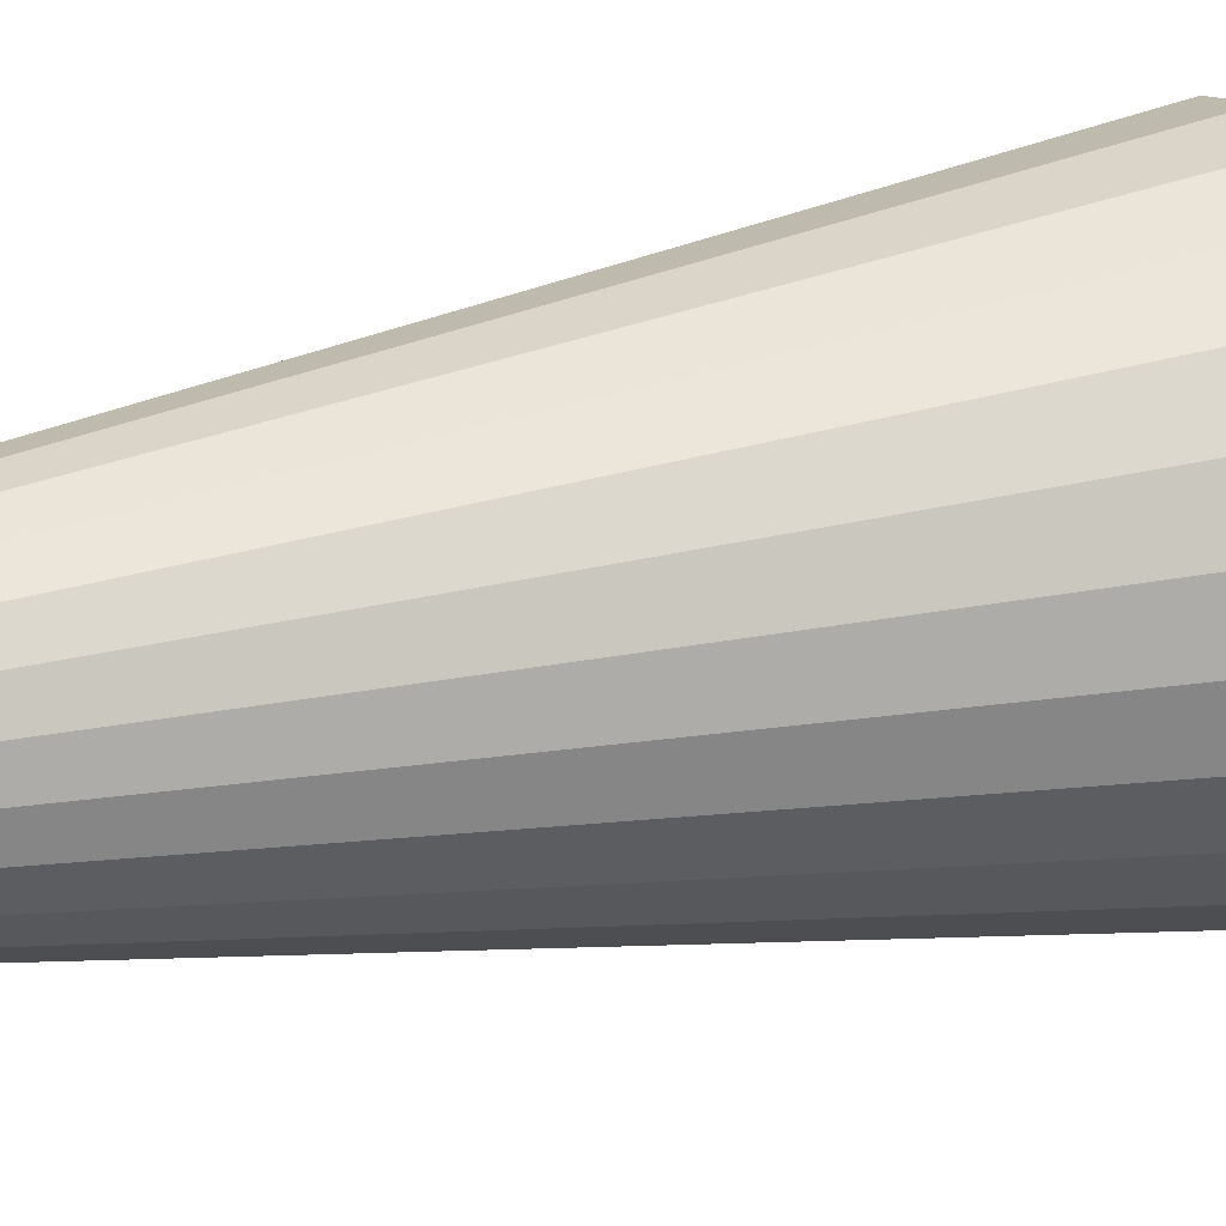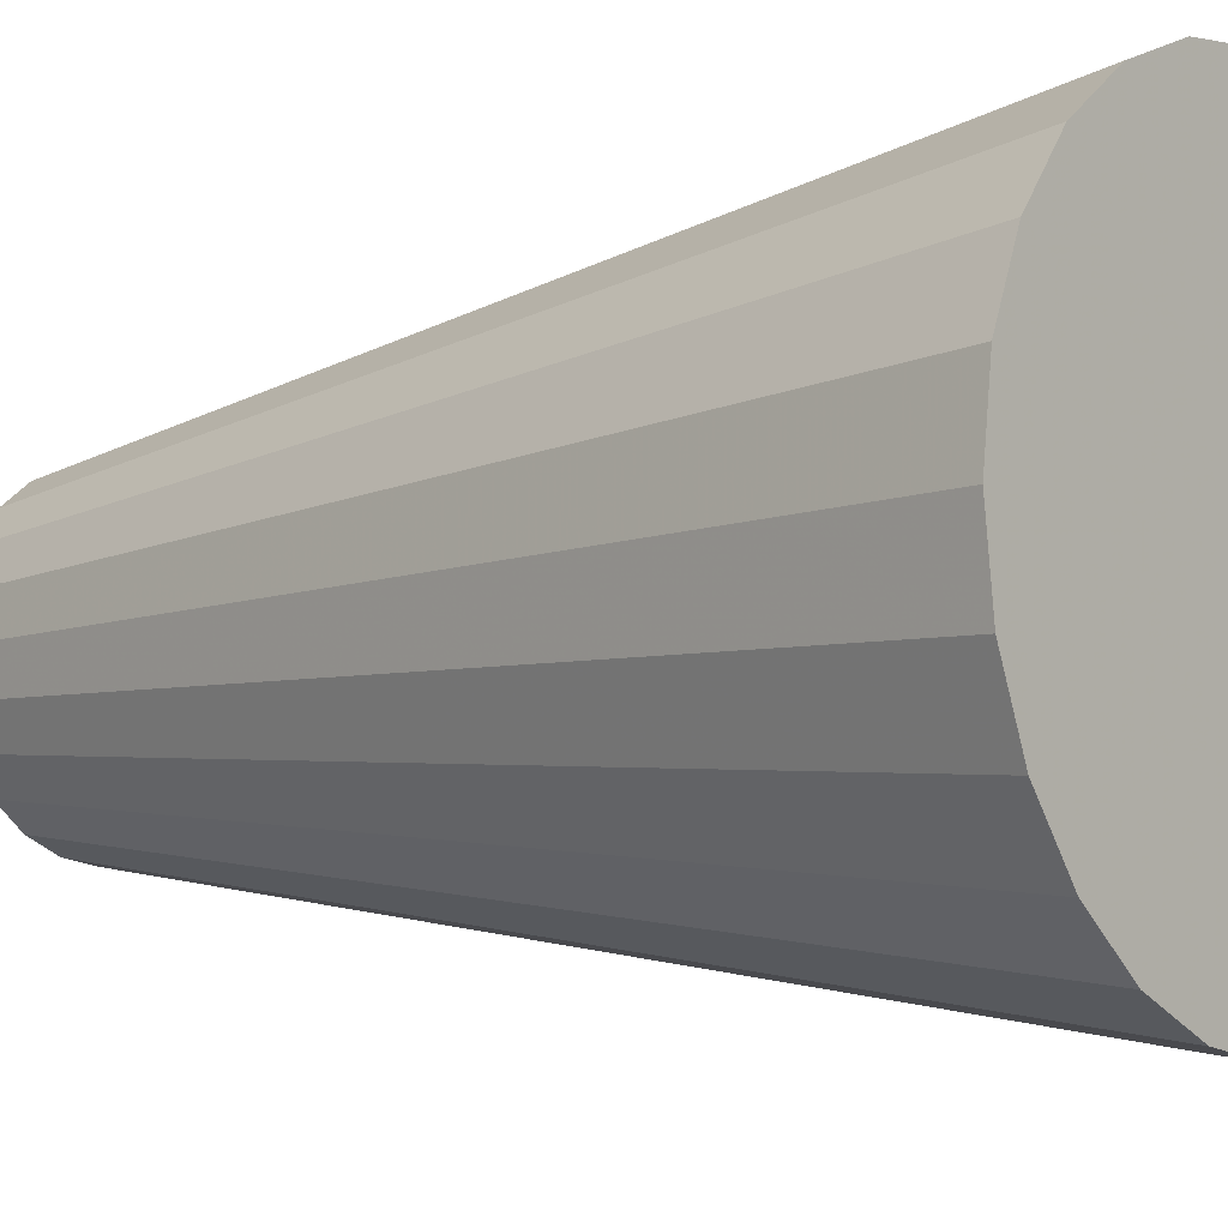
<metadata>
{"format":"obj","ext":"obj","renderer":"f3d","projection":"perspective","resolution":1024,"background":"white","views":[{"elev":20.3,"azim":-114.1,"up":"+Y"},{"elev":-7.2,"azim":-51.1,"up":"+Y"}]}
</metadata>
<code>
v 4.139e-17 1.261e-17 0.8527
v 4.139e-17 1.261e-17 -0.8527
v 0.5225 1.261e-17 0.8527
v 0.5047 0.1352 0.8527
v 0.4525 0.2612 0.8527
v 0.3695 0.3695 0.8527
v 0.2612 0.4525 0.8527
v 0.1352 0.5047 0.8527
v 7.339e-17 0.5225 0.8527
v -0.1352 0.5047 0.8527
v -0.2612 0.4525 0.8527
v -0.3695 0.3695 0.8527
v -0.4525 0.2612 0.8527
v -0.5047 0.1352 0.8527
v -0.5225 7.66e-17 0.8527
v -0.5047 -0.1352 0.8527
v -0.4525 -0.2612 0.8527
v -0.3695 -0.3695 0.8527
v -0.2612 -0.4525 0.8527
v -0.1352 -0.5047 0.8527
v -5.459e-17 -0.5225 0.8527
v 0.1352 -0.5047 0.8527
v 0.2612 -0.4525 0.8527
v 0.3695 -0.3695 0.8527
v 0.4525 -0.2612 0.8527
v 0.5047 -0.1352 0.8527
v 0.5024 1.261e-17 0.7215
v 0.4853 0.13 0.7215
v 0.4351 0.2512 0.7215
v 0.3552 0.3552 0.7215
v 0.2512 0.4351 0.7215
v 0.13 0.4853 0.7215
v 7.216e-17 0.5024 0.7215
v -0.13 0.4853 0.7215
v -0.2512 0.4351 0.7215
v -0.3552 0.3552 0.7215
v -0.4351 0.2512 0.7215
v -0.4853 0.13 0.7215
v -0.5024 7.414e-17 0.7215
v -0.4853 -0.13 0.7215
v -0.4351 -0.2512 0.7215
v -0.3552 -0.3552 0.7215
v -0.2512 -0.4351 0.7215
v -0.13 -0.4853 0.7215
v -5.089e-17 -0.5024 0.7215
v 0.13 -0.4853 0.7215
v 0.2512 -0.4351 0.7215
v 0.3552 -0.3552 0.7215
v 0.4351 -0.2512 0.7215
v 0.4853 -0.13 0.7215
v 0.4823 1.261e-17 0.5903
v 0.4659 0.1248 0.5903
v 0.4177 0.2411 0.5903
v 0.341 0.341 0.5903
v 0.2411 0.4177 0.5903
v 0.1248 0.4659 0.5903
v 7.092e-17 0.4823 0.5903
v -0.1248 0.4659 0.5903
v -0.2411 0.4177 0.5903
v -0.341 0.341 0.5903
v -0.4177 0.2411 0.5903
v -0.4659 0.1248 0.5903
v -0.4823 7.168e-17 0.5903
v -0.4659 -0.1248 0.5903
v -0.4177 -0.2411 0.5903
v -0.341 -0.341 0.5903
v -0.2411 -0.4177 0.5903
v -0.1248 -0.4659 0.5903
v -4.72e-17 -0.4823 0.5903
v 0.1248 -0.4659 0.5903
v 0.2411 -0.4177 0.5903
v 0.341 -0.341 0.5903
v 0.4177 -0.2411 0.5903
v 0.4659 -0.1248 0.5903
v 0.4622 1.261e-17 0.4591
v 0.4464 0.1196 0.4591
v 0.4003 0.2311 0.4591
v 0.3268 0.3268 0.4591
v 0.2311 0.4003 0.4591
v 0.1196 0.4464 0.4591
v 6.969e-17 0.4622 0.4591
v -0.1196 0.4464 0.4591
v -0.2311 0.4003 0.4591
v -0.3268 0.3268 0.4591
v -0.4003 0.2311 0.4591
v -0.4464 0.1196 0.4591
v -0.4622 6.922e-17 0.4591
v -0.4464 -0.1196 0.4591
v -0.4003 -0.2311 0.4591
v -0.3268 -0.3268 0.4591
v -0.2311 -0.4003 0.4591
v -0.1196 -0.4464 0.4591
v -4.351e-17 -0.4622 0.4591
v 0.1196 -0.4464 0.4591
v 0.2311 -0.4003 0.4591
v 0.3268 -0.3268 0.4591
v 0.4003 -0.2311 0.4591
v 0.4464 -0.1196 0.4591
v 0.4421 1.261e-17 0.3279
v 0.427 0.1144 0.3279
v 0.3829 0.221 0.3279
v 0.3126 0.3126 0.3279
v 0.221 0.3829 0.3279
v 0.1144 0.427 0.3279
v 6.846e-17 0.4421 0.3279
v -0.1144 0.427 0.3279
v -0.221 0.3829 0.3279
v -0.3126 0.3126 0.3279
v -0.3829 0.221 0.3279
v -0.427 0.1144 0.3279
v -0.4421 6.676e-17 0.3279
v -0.427 -0.1144 0.3279
v -0.3829 -0.221 0.3279
v -0.3126 -0.3126 0.3279
v -0.221 -0.3829 0.3279
v -0.1144 -0.427 0.3279
v -3.982e-17 -0.4421 0.3279
v 0.1144 -0.427 0.3279
v 0.221 -0.3829 0.3279
v 0.3126 -0.3126 0.3279
v 0.3829 -0.221 0.3279
v 0.427 -0.1144 0.3279
v 0.422 1.261e-17 0.1968
v 0.4076 0.1092 0.1968
v 0.3655 0.211 0.1968
v 0.2984 0.2984 0.1968
v 0.211 0.3655 0.1968
v 0.1092 0.4076 0.1968
v 6.723e-17 0.422 0.1968
v -0.1092 0.4076 0.1968
v -0.211 0.3655 0.1968
v -0.2984 0.2984 0.1968
v -0.3655 0.211 0.1968
v -0.4076 0.1092 0.1968
v -0.422 6.43e-17 0.1968
v -0.4076 -0.1092 0.1968
v -0.3655 -0.211 0.1968
v -0.2984 -0.2984 0.1968
v -0.211 -0.3655 0.1968
v -0.1092 -0.4076 0.1968
v -3.613e-17 -0.422 0.1968
v 0.1092 -0.4076 0.1968
v 0.211 -0.3655 0.1968
v 0.2984 -0.2984 0.1968
v 0.3655 -0.211 0.1968
v 0.4076 -0.1092 0.1968
v 0.4019 1.261e-17 0.06559
v 0.3882 0.104 0.06559
v 0.3481 0.201 0.06559
v 0.2842 0.2842 0.06559
v 0.201 0.3481 0.06559
v 0.104 0.3882 0.06559
v 6.6e-17 0.4019 0.06559
v -0.104 0.3882 0.06559
v -0.201 0.3481 0.06559
v -0.2842 0.2842 0.06559
v -0.3481 0.201 0.06559
v -0.3882 0.104 0.06559
v -0.4019 6.183e-17 0.06559
v -0.3882 -0.104 0.06559
v -0.3481 -0.201 0.06559
v -0.2842 -0.2842 0.06559
v -0.201 -0.3481 0.06559
v -0.104 -0.3882 0.06559
v -3.244e-17 -0.4019 0.06559
v 0.104 -0.3882 0.06559
v 0.201 -0.3481 0.06559
v 0.2842 -0.2842 0.06559
v 0.3481 -0.201 0.06559
v 0.3882 -0.104 0.06559
v 0.3818 1.261e-17 -0.06559
v 0.3688 0.09882 -0.06559
v 0.3307 0.1909 -0.06559
v 0.27 0.27 -0.06559
v 0.1909 0.3307 -0.06559
v 0.09882 0.3688 -0.06559
v 6.477e-17 0.3818 -0.06559
v -0.09882 0.3688 -0.06559
v -0.1909 0.3307 -0.06559
v -0.27 0.27 -0.06559
v -0.3307 0.1909 -0.06559
v -0.3688 0.09882 -0.06559
v -0.3818 5.937e-17 -0.06559
v -0.3688 -0.09882 -0.06559
v -0.3307 -0.1909 -0.06559
v -0.27 -0.27 -0.06559
v -0.1909 -0.3307 -0.06559
v -0.09882 -0.3688 -0.06559
v -2.874e-17 -0.3818 -0.06559
v 0.09882 -0.3688 -0.06559
v 0.1909 -0.3307 -0.06559
v 0.27 -0.27 -0.06559
v 0.3307 -0.1909 -0.06559
v 0.3688 -0.09882 -0.06559
v 0.3617 1.261e-17 -0.1968
v 0.3494 0.09362 -0.1968
v 0.3133 0.1809 -0.1968
v 0.2558 0.2558 -0.1968
v 0.1809 0.3133 -0.1968
v 0.09362 0.3494 -0.1968
v 6.354e-17 0.3617 -0.1968
v -0.09362 0.3494 -0.1968
v -0.1809 0.3133 -0.1968
v -0.2558 0.2558 -0.1968
v -0.3133 0.1809 -0.1968
v -0.3494 0.09362 -0.1968
v -0.3617 5.691e-17 -0.1968
v -0.3494 -0.09362 -0.1968
v -0.3133 -0.1809 -0.1968
v -0.2558 -0.2558 -0.1968
v -0.1809 -0.3133 -0.1968
v -0.09362 -0.3494 -0.1968
v -2.505e-17 -0.3617 -0.1968
v 0.09362 -0.3494 -0.1968
v 0.1809 -0.3133 -0.1968
v 0.2558 -0.2558 -0.1968
v 0.3133 -0.1809 -0.1968
v 0.3494 -0.09362 -0.1968
v 0.3416 1.261e-17 -0.3279
v 0.33 0.08842 -0.3279
v 0.2959 0.1708 -0.3279
v 0.2416 0.2416 -0.3279
v 0.1708 0.2959 -0.3279
v 0.08842 0.33 -0.3279
v 6.231e-17 0.3416 -0.3279
v -0.08842 0.33 -0.3279
v -0.1708 0.2959 -0.3279
v -0.2416 0.2416 -0.3279
v -0.2959 0.1708 -0.3279
v -0.33 0.08842 -0.3279
v -0.3416 5.445e-17 -0.3279
v -0.33 -0.08842 -0.3279
v -0.2959 -0.1708 -0.3279
v -0.2416 -0.2416 -0.3279
v -0.1708 -0.2959 -0.3279
v -0.08842 -0.33 -0.3279
v -2.136e-17 -0.3416 -0.3279
v 0.08842 -0.33 -0.3279
v 0.1708 -0.2959 -0.3279
v 0.2416 -0.2416 -0.3279
v 0.2959 -0.1708 -0.3279
v 0.33 -0.08842 -0.3279
v 0.3215 1.261e-17 -0.4591
v 0.3106 0.08322 -0.4591
v 0.2784 0.1608 -0.4591
v 0.2274 0.2274 -0.4591
v 0.1608 0.2784 -0.4591
v 0.08322 0.3106 -0.4591
v 6.108e-17 0.3215 -0.4591
v -0.08322 0.3106 -0.4591
v -0.1608 0.2784 -0.4591
v -0.2274 0.2274 -0.4591
v -0.2784 0.1608 -0.4591
v -0.3106 0.08322 -0.4591
v -0.3215 5.199e-17 -0.4591
v -0.3106 -0.08322 -0.4591
v -0.2784 -0.1608 -0.4591
v -0.2274 -0.2274 -0.4591
v -0.1608 -0.2784 -0.4591
v -0.08322 -0.3106 -0.4591
v -1.767e-17 -0.3215 -0.4591
v 0.08322 -0.3106 -0.4591
v 0.1608 -0.2784 -0.4591
v 0.2274 -0.2274 -0.4591
v 0.2784 -0.1608 -0.4591
v 0.3106 -0.08322 -0.4591
v 0.3014 1.261e-17 -0.5903
v 0.2912 0.07802 -0.5903
v 0.261 0.1507 -0.5903
v 0.2131 0.2131 -0.5903
v 0.1507 0.261 -0.5903
v 0.07802 0.2912 -0.5903
v 5.985e-17 0.3014 -0.5903
v -0.07802 0.2912 -0.5903
v -0.1507 0.261 -0.5903
v -0.2131 0.2131 -0.5903
v -0.261 0.1507 -0.5903
v -0.2912 0.07802 -0.5903
v -0.3014 4.953e-17 -0.5903
v -0.2912 -0.07802 -0.5903
v -0.261 -0.1507 -0.5903
v -0.2131 -0.2131 -0.5903
v -0.1507 -0.261 -0.5903
v -0.07802 -0.2912 -0.5903
v -1.398e-17 -0.3014 -0.5903
v 0.07802 -0.2912 -0.5903
v 0.1507 -0.261 -0.5903
v 0.2131 -0.2131 -0.5903
v 0.261 -0.1507 -0.5903
v 0.2912 -0.07802 -0.5903
v 0.2813 1.261e-17 -0.7215
v 0.2717 0.07282 -0.7215
v 0.2436 0.1407 -0.7215
v 0.1989 0.1989 -0.7215
v 0.1407 0.2436 -0.7215
v 0.07282 0.2717 -0.7215
v 5.862e-17 0.2813 -0.7215
v -0.07282 0.2717 -0.7215
v -0.1407 0.2436 -0.7215
v -0.1989 0.1989 -0.7215
v -0.2436 0.1407 -0.7215
v -0.2717 0.07282 -0.7215
v -0.2813 4.707e-17 -0.7215
v -0.2717 -0.07282 -0.7215
v -0.2436 -0.1407 -0.7215
v -0.1989 -0.1989 -0.7215
v -0.1407 -0.2436 -0.7215
v -0.07282 -0.2717 -0.7215
v -1.029e-17 -0.2813 -0.7215
v 0.07282 -0.2717 -0.7215
v 0.1407 -0.2436 -0.7215
v 0.1989 -0.1989 -0.7215
v 0.2436 -0.1407 -0.7215
v 0.2717 -0.07282 -0.7215
v 0.2612 1.261e-17 -0.8527
v 0.2523 0.06761 -0.8527
v 0.2262 0.1306 -0.8527
v 0.1847 0.1847 -0.8527
v 0.1306 0.2262 -0.8527
v 0.06761 0.2523 -0.8527
v 5.739e-17 0.2612 -0.8527
v -0.06761 0.2523 -0.8527
v -0.1306 0.2262 -0.8527
v -0.1847 0.1847 -0.8527
v -0.2262 0.1306 -0.8527
v -0.2523 0.06761 -0.8527
v -0.2612 4.461e-17 -0.8527
v -0.2523 -0.06761 -0.8527
v -0.2262 -0.1306 -0.8527
v -0.1847 -0.1847 -0.8527
v -0.1306 -0.2262 -0.8527
v -0.06761 -0.2523 -0.8527
v -6.596e-18 -0.2612 -0.8527
v 0.06761 -0.2523 -0.8527
v 0.1306 -0.2262 -0.8527
v 0.1847 -0.1847 -0.8527
v 0.2262 -0.1306 -0.8527
v 0.2523 -0.06761 -0.8527
f 1 3 4
f 2 316 315
f 1 4 5
f 2 317 316
f 1 5 6
f 2 318 317
f 1 6 7
f 2 319 318
f 1 7 8
f 2 320 319
f 1 8 9
f 2 321 320
f 1 9 10
f 2 322 321
f 1 10 11
f 2 323 322
f 1 11 12
f 2 324 323
f 1 12 13
f 2 325 324
f 1 13 14
f 2 326 325
f 1 14 15
f 2 327 326
f 1 15 16
f 2 328 327
f 1 16 17
f 2 329 328
f 1 17 18
f 2 330 329
f 1 18 19
f 2 331 330
f 1 19 20
f 2 332 331
f 1 20 21
f 2 333 332
f 1 21 22
f 2 334 333
f 1 22 23
f 2 335 334
f 1 23 24
f 2 336 335
f 1 24 25
f 2 337 336
f 1 25 26
f 2 338 337
f 1 26 3
f 2 315 338
f 27 4 3
f 27 28 4
f 28 5 4
f 28 29 5
f 29 6 5
f 29 30 6
f 30 7 6
f 30 31 7
f 31 8 7
f 31 32 8
f 32 9 8
f 32 33 9
f 33 10 9
f 33 34 10
f 34 11 10
f 34 35 11
f 35 12 11
f 35 36 12
f 36 13 12
f 36 37 13
f 37 14 13
f 37 38 14
f 38 15 14
f 38 39 15
f 39 16 15
f 39 40 16
f 40 17 16
f 40 41 17
f 41 18 17
f 41 42 18
f 42 19 18
f 42 43 19
f 43 20 19
f 43 44 20
f 44 21 20
f 44 45 21
f 45 22 21
f 45 46 22
f 46 23 22
f 46 47 23
f 47 24 23
f 47 48 24
f 48 25 24
f 48 49 25
f 49 26 25
f 49 50 26
f 50 3 26
f 50 27 3
f 51 28 27
f 51 52 28
f 52 29 28
f 52 53 29
f 53 30 29
f 53 54 30
f 54 31 30
f 54 55 31
f 55 32 31
f 55 56 32
f 56 33 32
f 56 57 33
f 57 34 33
f 57 58 34
f 58 35 34
f 58 59 35
f 59 36 35
f 59 60 36
f 60 37 36
f 60 61 37
f 61 38 37
f 61 62 38
f 62 39 38
f 62 63 39
f 63 40 39
f 63 64 40
f 64 41 40
f 64 65 41
f 65 42 41
f 65 66 42
f 66 43 42
f 66 67 43
f 67 44 43
f 67 68 44
f 68 45 44
f 68 69 45
f 69 46 45
f 69 70 46
f 70 47 46
f 70 71 47
f 71 48 47
f 71 72 48
f 72 49 48
f 72 73 49
f 73 50 49
f 73 74 50
f 74 27 50
f 74 51 27
f 75 52 51
f 75 76 52
f 76 53 52
f 76 77 53
f 77 54 53
f 77 78 54
f 78 55 54
f 78 79 55
f 79 56 55
f 79 80 56
f 80 57 56
f 80 81 57
f 81 58 57
f 81 82 58
f 82 59 58
f 82 83 59
f 83 60 59
f 83 84 60
f 84 61 60
f 84 85 61
f 85 62 61
f 85 86 62
f 86 63 62
f 86 87 63
f 87 64 63
f 87 88 64
f 88 65 64
f 88 89 65
f 89 66 65
f 89 90 66
f 90 67 66
f 90 91 67
f 91 68 67
f 91 92 68
f 92 69 68
f 92 93 69
f 93 70 69
f 93 94 70
f 94 71 70
f 94 95 71
f 95 72 71
f 95 96 72
f 96 73 72
f 96 97 73
f 97 74 73
f 97 98 74
f 98 51 74
f 98 75 51
f 99 76 75
f 99 100 76
f 100 77 76
f 100 101 77
f 101 78 77
f 101 102 78
f 102 79 78
f 102 103 79
f 103 80 79
f 103 104 80
f 104 81 80
f 104 105 81
f 105 82 81
f 105 106 82
f 106 83 82
f 106 107 83
f 107 84 83
f 107 108 84
f 108 85 84
f 108 109 85
f 109 86 85
f 109 110 86
f 110 87 86
f 110 111 87
f 111 88 87
f 111 112 88
f 112 89 88
f 112 113 89
f 113 90 89
f 113 114 90
f 114 91 90
f 114 115 91
f 115 92 91
f 115 116 92
f 116 93 92
f 116 117 93
f 117 94 93
f 117 118 94
f 118 95 94
f 118 119 95
f 119 96 95
f 119 120 96
f 120 97 96
f 120 121 97
f 121 98 97
f 121 122 98
f 122 75 98
f 122 99 75
f 123 100 99
f 123 124 100
f 124 101 100
f 124 125 101
f 125 102 101
f 125 126 102
f 126 103 102
f 126 127 103
f 127 104 103
f 127 128 104
f 128 105 104
f 128 129 105
f 129 106 105
f 129 130 106
f 130 107 106
f 130 131 107
f 131 108 107
f 131 132 108
f 132 109 108
f 132 133 109
f 133 110 109
f 133 134 110
f 134 111 110
f 134 135 111
f 135 112 111
f 135 136 112
f 136 113 112
f 136 137 113
f 137 114 113
f 137 138 114
f 138 115 114
f 138 139 115
f 139 116 115
f 139 140 116
f 140 117 116
f 140 141 117
f 141 118 117
f 141 142 118
f 142 119 118
f 142 143 119
f 143 120 119
f 143 144 120
f 144 121 120
f 144 145 121
f 145 122 121
f 145 146 122
f 146 99 122
f 146 123 99
f 147 124 123
f 147 148 124
f 148 125 124
f 148 149 125
f 149 126 125
f 149 150 126
f 150 127 126
f 150 151 127
f 151 128 127
f 151 152 128
f 152 129 128
f 152 153 129
f 153 130 129
f 153 154 130
f 154 131 130
f 154 155 131
f 155 132 131
f 155 156 132
f 156 133 132
f 156 157 133
f 157 134 133
f 157 158 134
f 158 135 134
f 158 159 135
f 159 136 135
f 159 160 136
f 160 137 136
f 160 161 137
f 161 138 137
f 161 162 138
f 162 139 138
f 162 163 139
f 163 140 139
f 163 164 140
f 164 141 140
f 164 165 141
f 165 142 141
f 165 166 142
f 166 143 142
f 166 167 143
f 167 144 143
f 167 168 144
f 168 145 144
f 168 169 145
f 169 146 145
f 169 170 146
f 170 123 146
f 170 147 123
f 171 148 147
f 171 172 148
f 172 149 148
f 172 173 149
f 173 150 149
f 173 174 150
f 174 151 150
f 174 175 151
f 175 152 151
f 175 176 152
f 176 153 152
f 176 177 153
f 177 154 153
f 177 178 154
f 178 155 154
f 178 179 155
f 179 156 155
f 179 180 156
f 180 157 156
f 180 181 157
f 181 158 157
f 181 182 158
f 182 159 158
f 182 183 159
f 183 160 159
f 183 184 160
f 184 161 160
f 184 185 161
f 185 162 161
f 185 186 162
f 186 163 162
f 186 187 163
f 187 164 163
f 187 188 164
f 188 165 164
f 188 189 165
f 189 166 165
f 189 190 166
f 190 167 166
f 190 191 167
f 191 168 167
f 191 192 168
f 192 169 168
f 192 193 169
f 193 170 169
f 193 194 170
f 194 147 170
f 194 171 147
f 195 172 171
f 195 196 172
f 196 173 172
f 196 197 173
f 197 174 173
f 197 198 174
f 198 175 174
f 198 199 175
f 199 176 175
f 199 200 176
f 200 177 176
f 200 201 177
f 201 178 177
f 201 202 178
f 202 179 178
f 202 203 179
f 203 180 179
f 203 204 180
f 204 181 180
f 204 205 181
f 205 182 181
f 205 206 182
f 206 183 182
f 206 207 183
f 207 184 183
f 207 208 184
f 208 185 184
f 208 209 185
f 209 186 185
f 209 210 186
f 210 187 186
f 210 211 187
f 211 188 187
f 211 212 188
f 212 189 188
f 212 213 189
f 213 190 189
f 213 214 190
f 214 191 190
f 214 215 191
f 215 192 191
f 215 216 192
f 216 193 192
f 216 217 193
f 217 194 193
f 217 218 194
f 218 171 194
f 218 195 171
f 219 196 195
f 219 220 196
f 220 197 196
f 220 221 197
f 221 198 197
f 221 222 198
f 222 199 198
f 222 223 199
f 223 200 199
f 223 224 200
f 224 201 200
f 224 225 201
f 225 202 201
f 225 226 202
f 226 203 202
f 226 227 203
f 227 204 203
f 227 228 204
f 228 205 204
f 228 229 205
f 229 206 205
f 229 230 206
f 230 207 206
f 230 231 207
f 231 208 207
f 231 232 208
f 232 209 208
f 232 233 209
f 233 210 209
f 233 234 210
f 234 211 210
f 234 235 211
f 235 212 211
f 235 236 212
f 236 213 212
f 236 237 213
f 237 214 213
f 237 238 214
f 238 215 214
f 238 239 215
f 239 216 215
f 239 240 216
f 240 217 216
f 240 241 217
f 241 218 217
f 241 242 218
f 242 195 218
f 242 219 195
f 243 220 219
f 243 244 220
f 244 221 220
f 244 245 221
f 245 222 221
f 245 246 222
f 246 223 222
f 246 247 223
f 247 224 223
f 247 248 224
f 248 225 224
f 248 249 225
f 249 226 225
f 249 250 226
f 250 227 226
f 250 251 227
f 251 228 227
f 251 252 228
f 252 229 228
f 252 253 229
f 253 230 229
f 253 254 230
f 254 231 230
f 254 255 231
f 255 232 231
f 255 256 232
f 256 233 232
f 256 257 233
f 257 234 233
f 257 258 234
f 258 235 234
f 258 259 235
f 259 236 235
f 259 260 236
f 260 237 236
f 260 261 237
f 261 238 237
f 261 262 238
f 262 239 238
f 262 263 239
f 263 240 239
f 263 264 240
f 264 241 240
f 264 265 241
f 265 242 241
f 265 266 242
f 266 219 242
f 266 243 219
f 267 244 243
f 267 268 244
f 268 245 244
f 268 269 245
f 269 246 245
f 269 270 246
f 270 247 246
f 270 271 247
f 271 248 247
f 271 272 248
f 272 249 248
f 272 273 249
f 273 250 249
f 273 274 250
f 274 251 250
f 274 275 251
f 275 252 251
f 275 276 252
f 276 253 252
f 276 277 253
f 277 254 253
f 277 278 254
f 278 255 254
f 278 279 255
f 279 256 255
f 279 280 256
f 280 257 256
f 280 281 257
f 281 258 257
f 281 282 258
f 282 259 258
f 282 283 259
f 283 260 259
f 283 284 260
f 284 261 260
f 284 285 261
f 285 262 261
f 285 286 262
f 286 263 262
f 286 287 263
f 287 264 263
f 287 288 264
f 288 265 264
f 288 289 265
f 289 266 265
f 289 290 266
f 290 243 266
f 290 267 243
f 291 268 267
f 291 292 268
f 292 269 268
f 292 293 269
f 293 270 269
f 293 294 270
f 294 271 270
f 294 295 271
f 295 272 271
f 295 296 272
f 296 273 272
f 296 297 273
f 297 274 273
f 297 298 274
f 298 275 274
f 298 299 275
f 299 276 275
f 299 300 276
f 300 277 276
f 300 301 277
f 301 278 277
f 301 302 278
f 302 279 278
f 302 303 279
f 303 280 279
f 303 304 280
f 304 281 280
f 304 305 281
f 305 282 281
f 305 306 282
f 306 283 282
f 306 307 283
f 307 284 283
f 307 308 284
f 308 285 284
f 308 309 285
f 309 286 285
f 309 310 286
f 310 287 286
f 310 311 287
f 311 288 287
f 311 312 288
f 312 289 288
f 312 313 289
f 313 290 289
f 313 314 290
f 314 267 290
f 314 291 267
f 315 292 291
f 315 316 292
f 316 293 292
f 316 317 293
f 317 294 293
f 317 318 294
f 318 295 294
f 318 319 295
f 319 296 295
f 319 320 296
f 320 297 296
f 320 321 297
f 321 298 297
f 321 322 298
f 322 299 298
f 322 323 299
f 323 300 299
f 323 324 300
f 324 301 300
f 324 325 301
f 325 302 301
f 325 326 302
f 326 303 302
f 326 327 303
f 327 304 303
f 327 328 304
f 328 305 304
f 328 329 305
f 329 306 305
f 329 330 306
f 330 307 306
f 330 331 307
f 331 308 307
f 331 332 308
f 332 309 308
f 332 333 309
f 333 310 309
f 333 334 310
f 334 311 310
f 334 335 311
f 335 312 311
f 335 336 312
f 336 313 312
f 336 337 313
f 337 314 313
f 337 338 314
f 338 291 314
f 338 315 291

</code>
